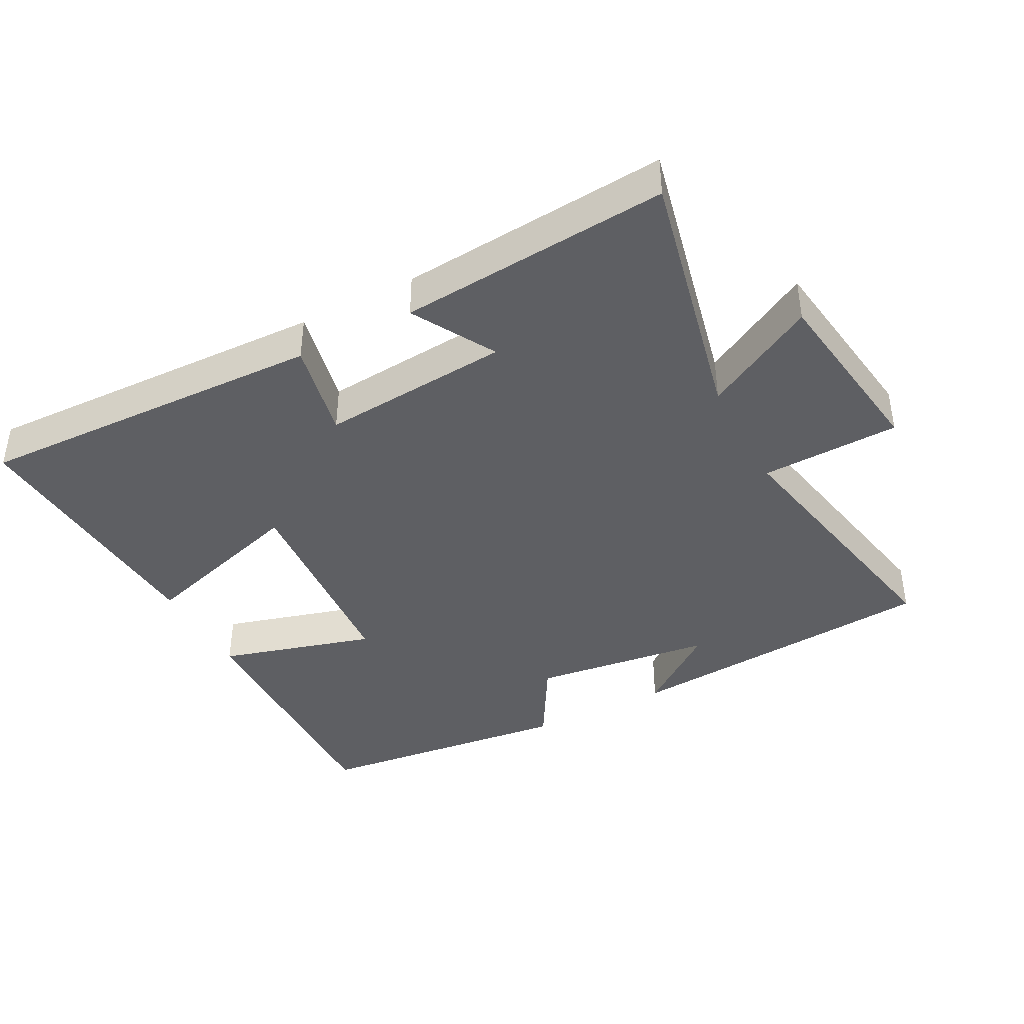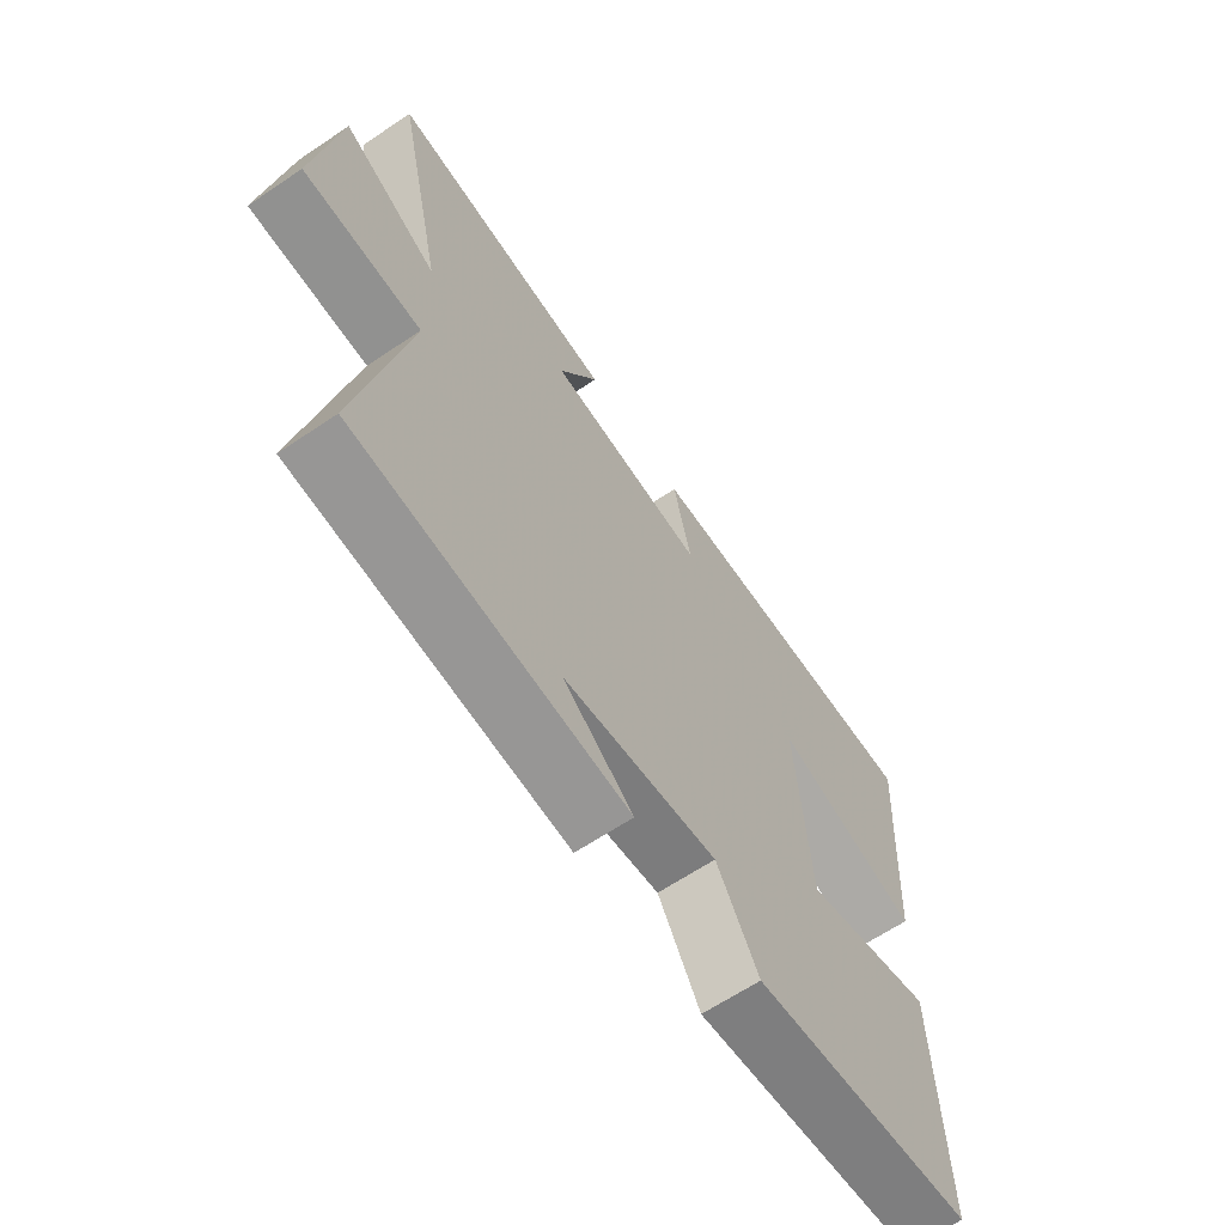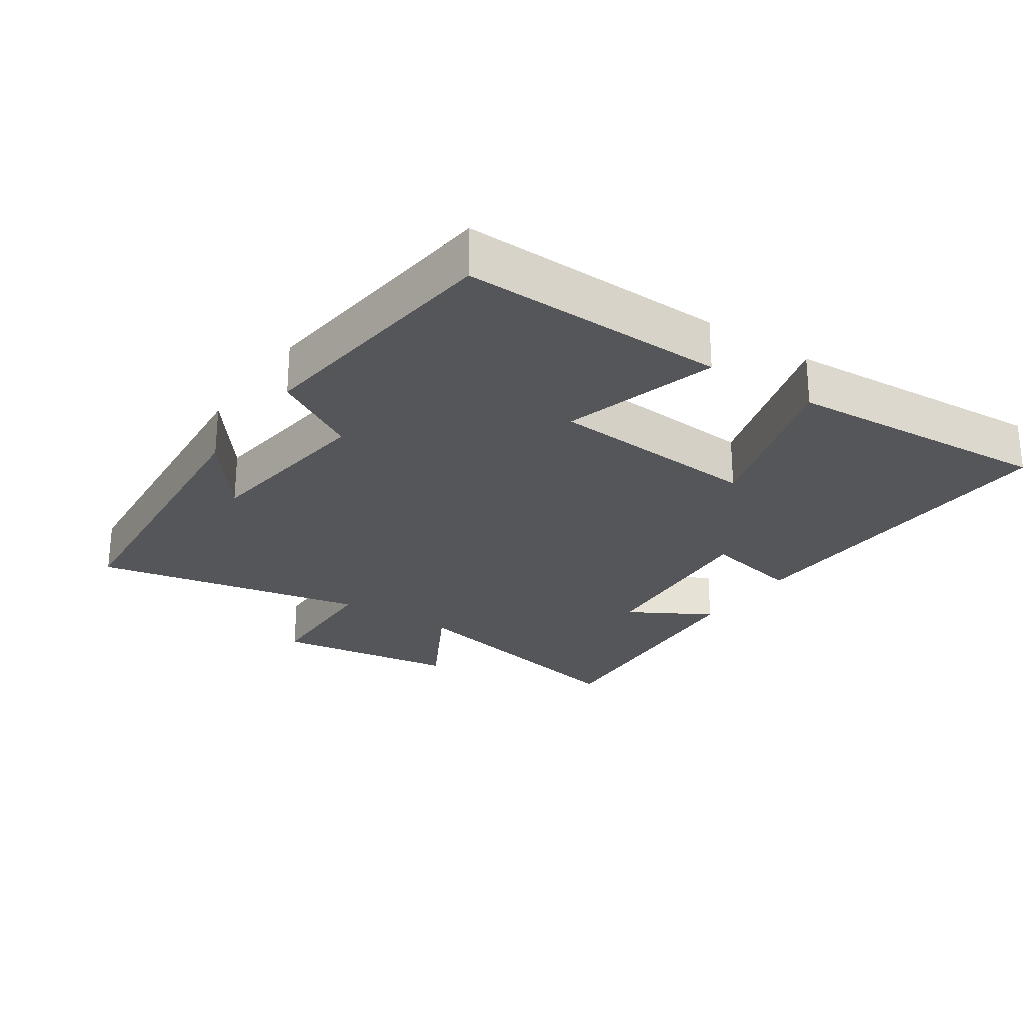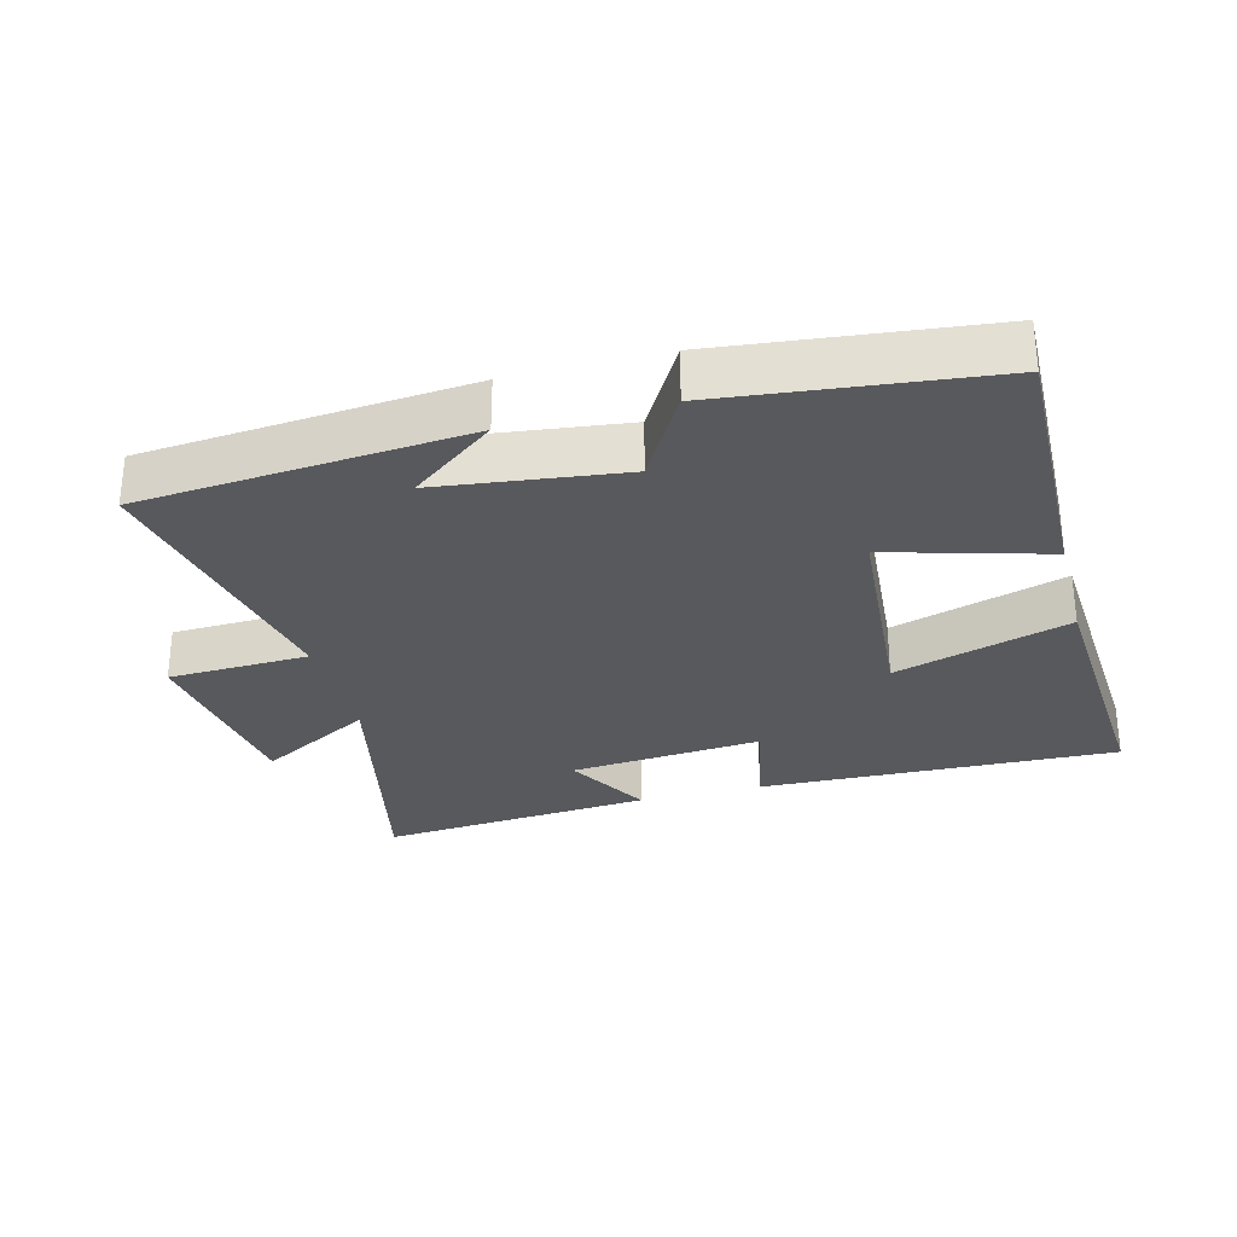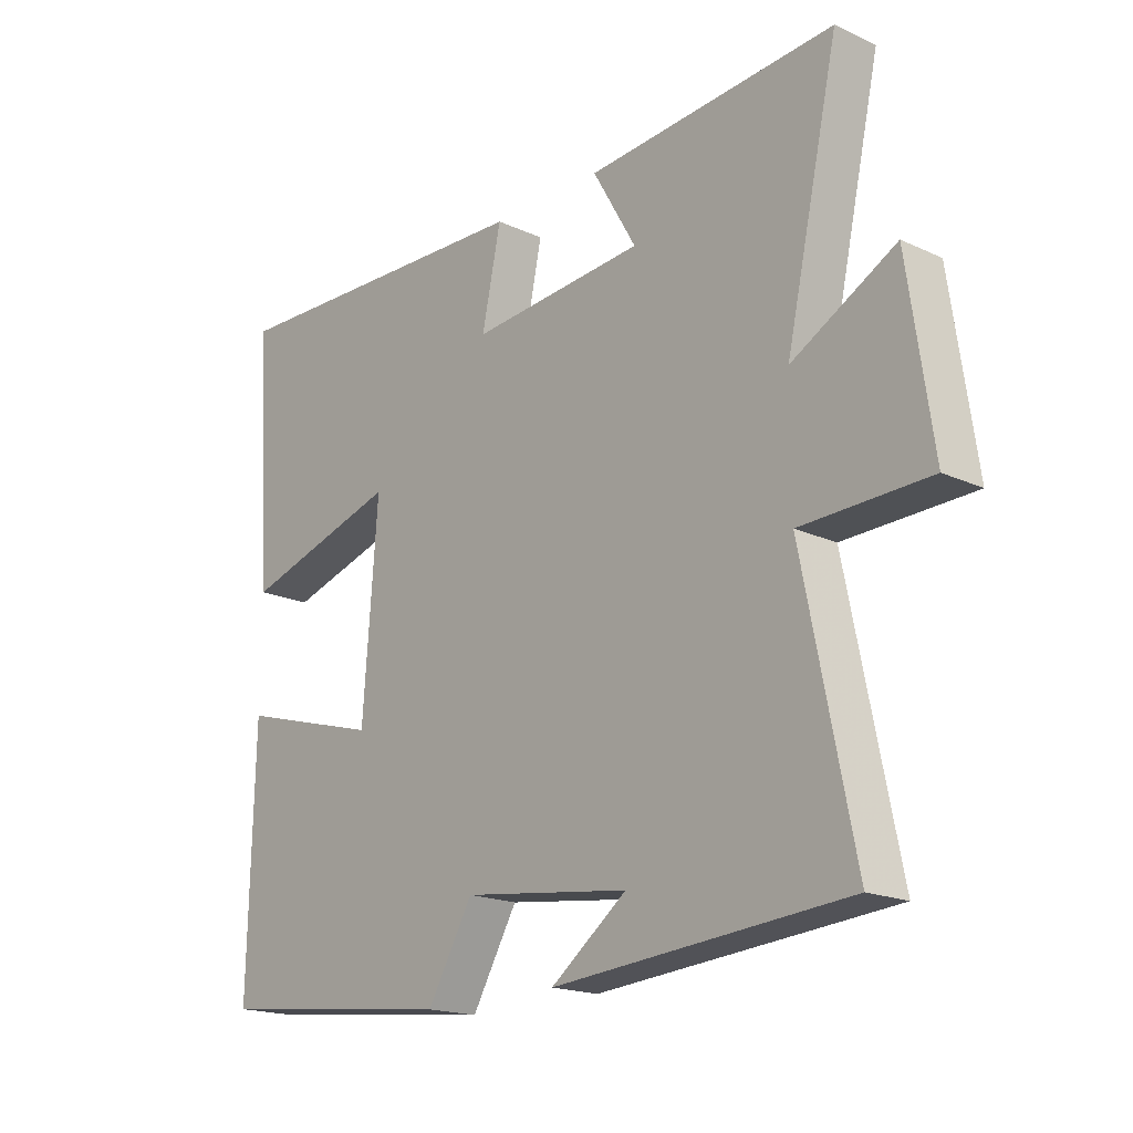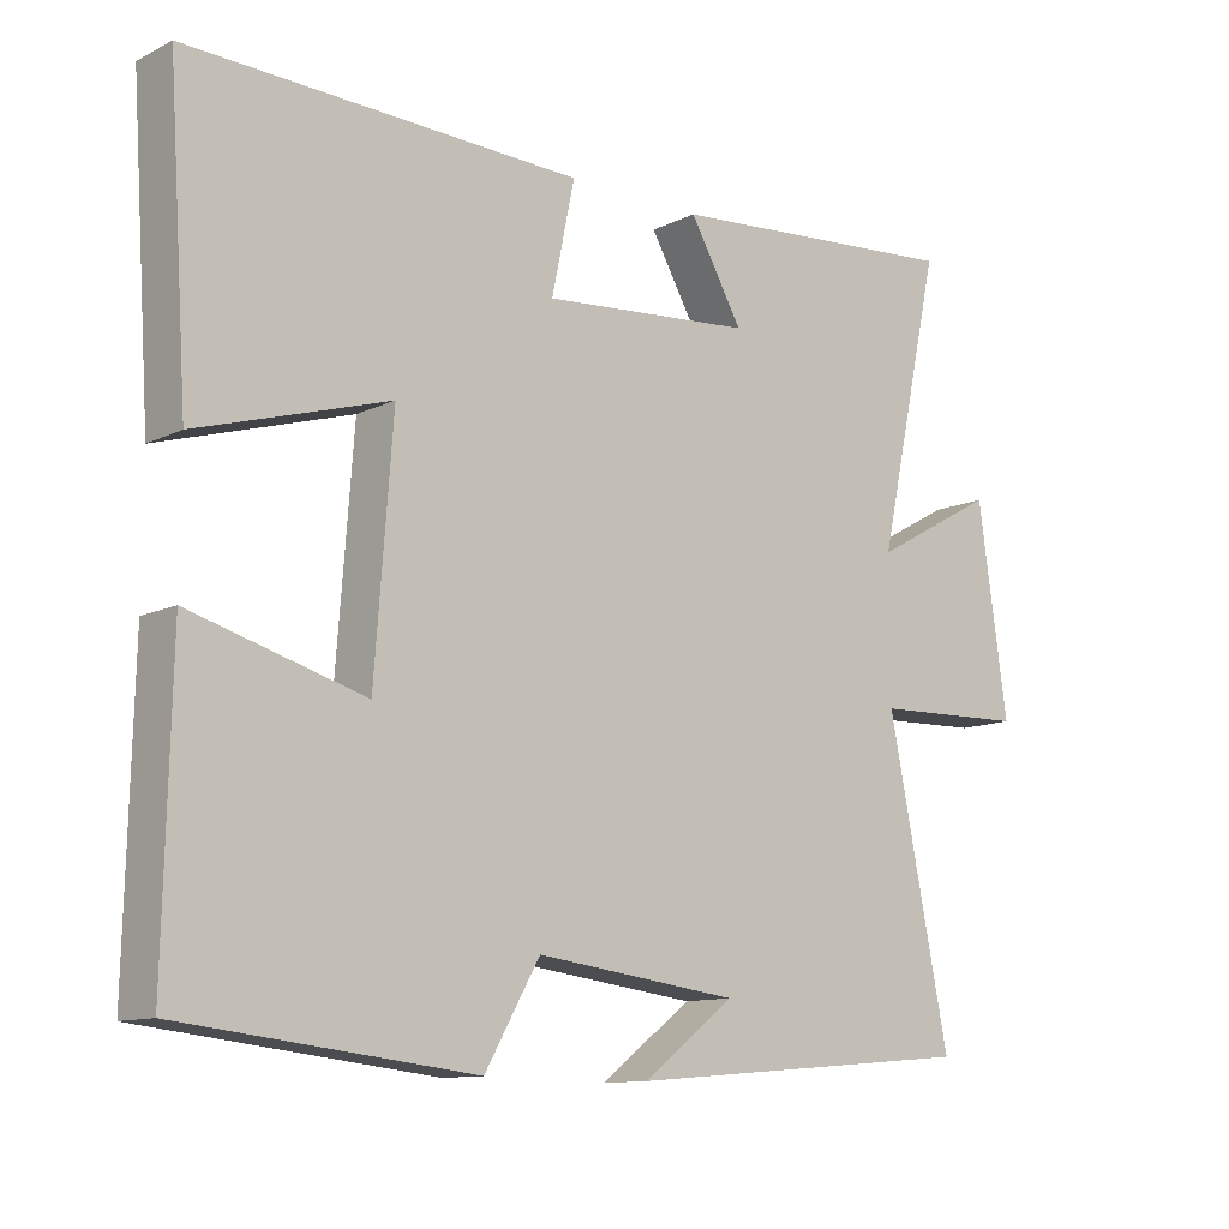
<metadata>
{"format":"obj","ext":"obj","renderer":"f3d","projection":"perspective","resolution":1024,"background":"white","views":[{"elev":-40.7,"azim":27.7,"up":"+Y"},{"elev":-64.4,"azim":124.1,"up":"+Z"},{"elev":-25.3,"azim":-124.2,"up":"+Y"},{"elev":-29.6,"azim":-165.3,"up":"+Y"},{"elev":-18.3,"azim":48.3,"up":"+Z"},{"elev":-11.6,"azim":-40.9,"up":"+Z"}]}
</metadata>
<code>
v 0.583 0.07 -0.46
v 0.105 0.07 -0.5
v 0.229 0.07 -0.406
v -0.043 0.07 -0.372
v -0.117 0.07 -0.5
v -0.509 0.07 -0.456
v -0.5 0.07 -0.059
v -0.267 0.07 -0.125
v -0.243 0.07 0.195
v -0.5 0.07 0.117
v -0.527 0.07 0.517
v 0 0.07 0.5
v -0.031 0.07 0.352
v 0.253 0.07 0.376
v 0.182 0.07 0.5
v 0.586 0.07 0.533
v 0.5 0.07 0.143
v 0.668 0.07 0.236
v 0.708 0.07 -0.042
v 0.5 0.07 -0.049
v 0.583 0 -0.46
v 0.105 0 -0.5
v 0.229 0 -0.406
v -0.043 0 -0.372
v -0.117 0 -0.5
v -0.509 0 -0.456
v -0.5 0 -0.059
v -0.267 0 -0.125
v -0.243 0 0.195
v -0.5 0 0.117
v -0.527 0 0.517
v 0 0 0.5
v -0.031 0 0.352
v 0.253 0 0.376
v 0.182 0 0.5
v 0.586 0 0.533
v 0.5 0 0.143
v 0.668 0 0.236
v 0.708 0 -0.042
v 0.5 0 -0.049
f 17 18 19 20
f 14 15 16 17
f 13 14 17 20
f 10 11 12 13
f 9 10 13
f 8 9 13 20
f 5 6 7 8
f 4 5 8
f 3 4 8 20
f 1 2 3
f 1 3 20
f 40 39 38 37
f 37 36 35 34
f 40 37 34 33
f 33 32 31 30
f 33 30 29
f 40 33 29 28
f 28 27 26 25
f 28 25 24
f 40 28 24 23
f 23 22 21
f 40 23 21
f 1 21 22 2
f 2 22 23 3
f 3 23 24 4
f 4 24 25 5
f 5 25 26 6
f 6 26 27 7
f 7 27 28 8
f 8 28 29 9
f 9 29 30 10
f 10 30 31 11
f 11 31 32 12
f 12 32 33 13
f 13 33 34 14
f 14 34 35 15
f 15 35 36 16
f 16 36 37 17
f 17 37 38 18
f 18 38 39 19
f 19 39 40 20
f 20 40 21 1

</code>
